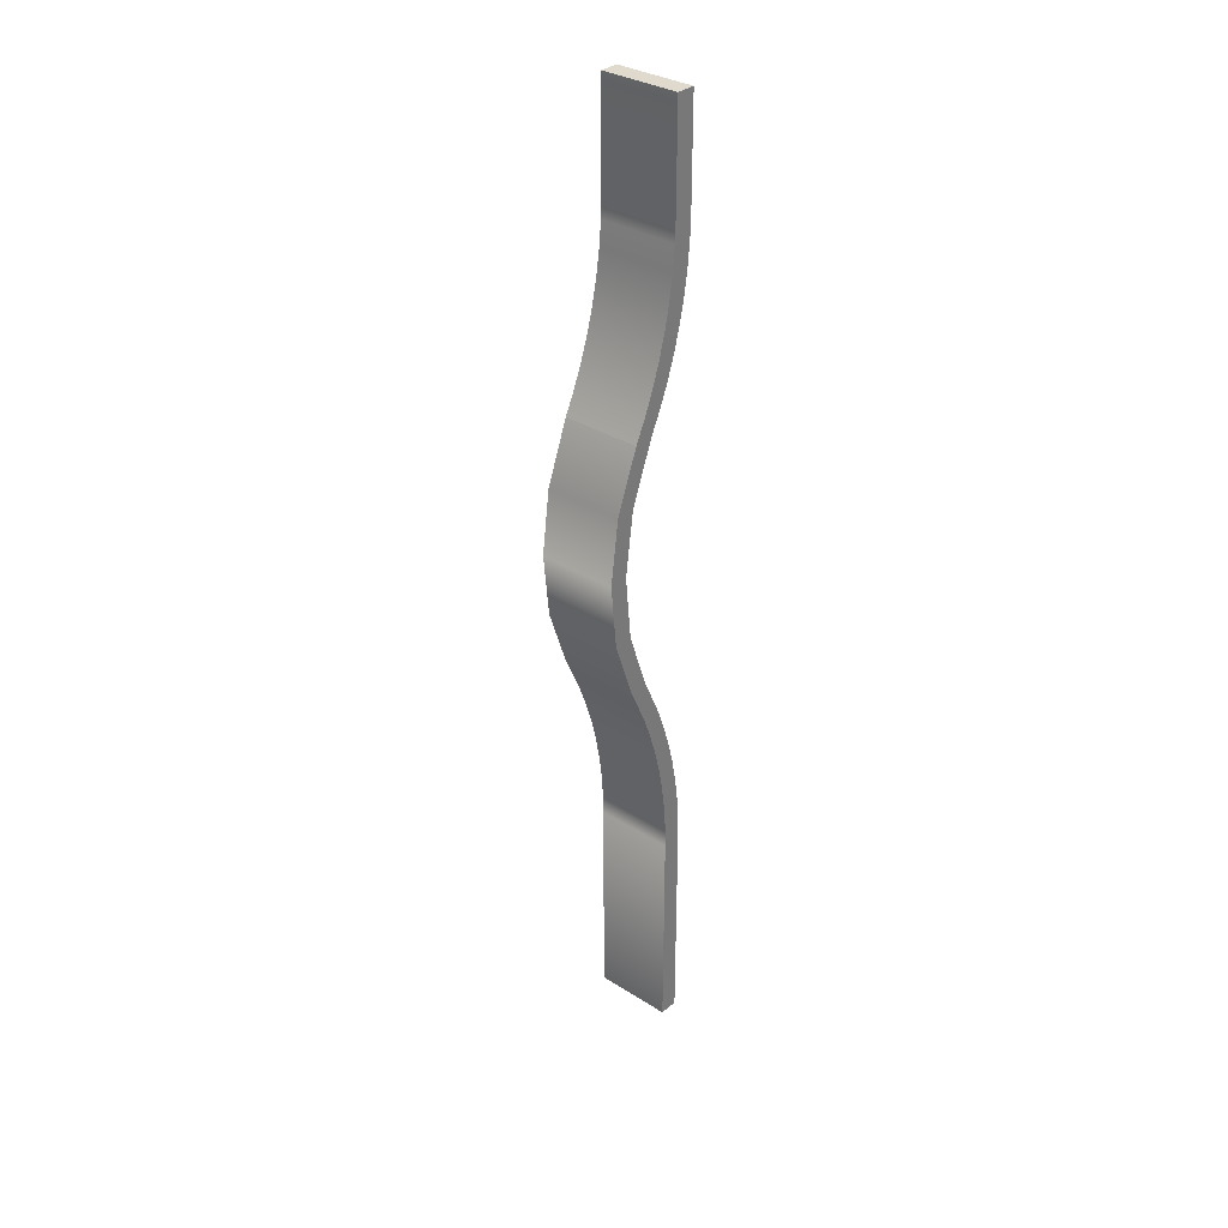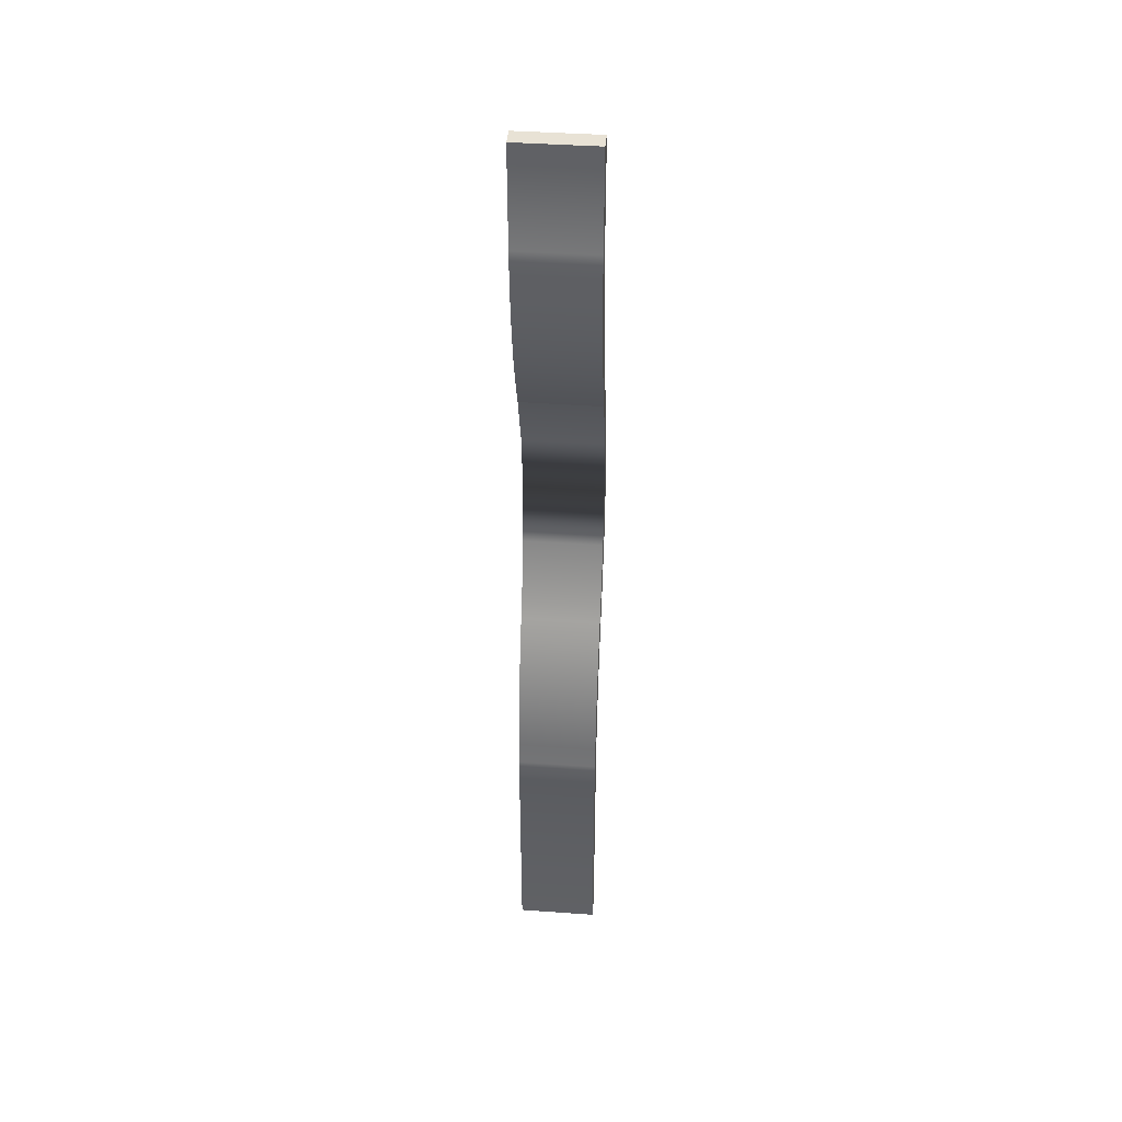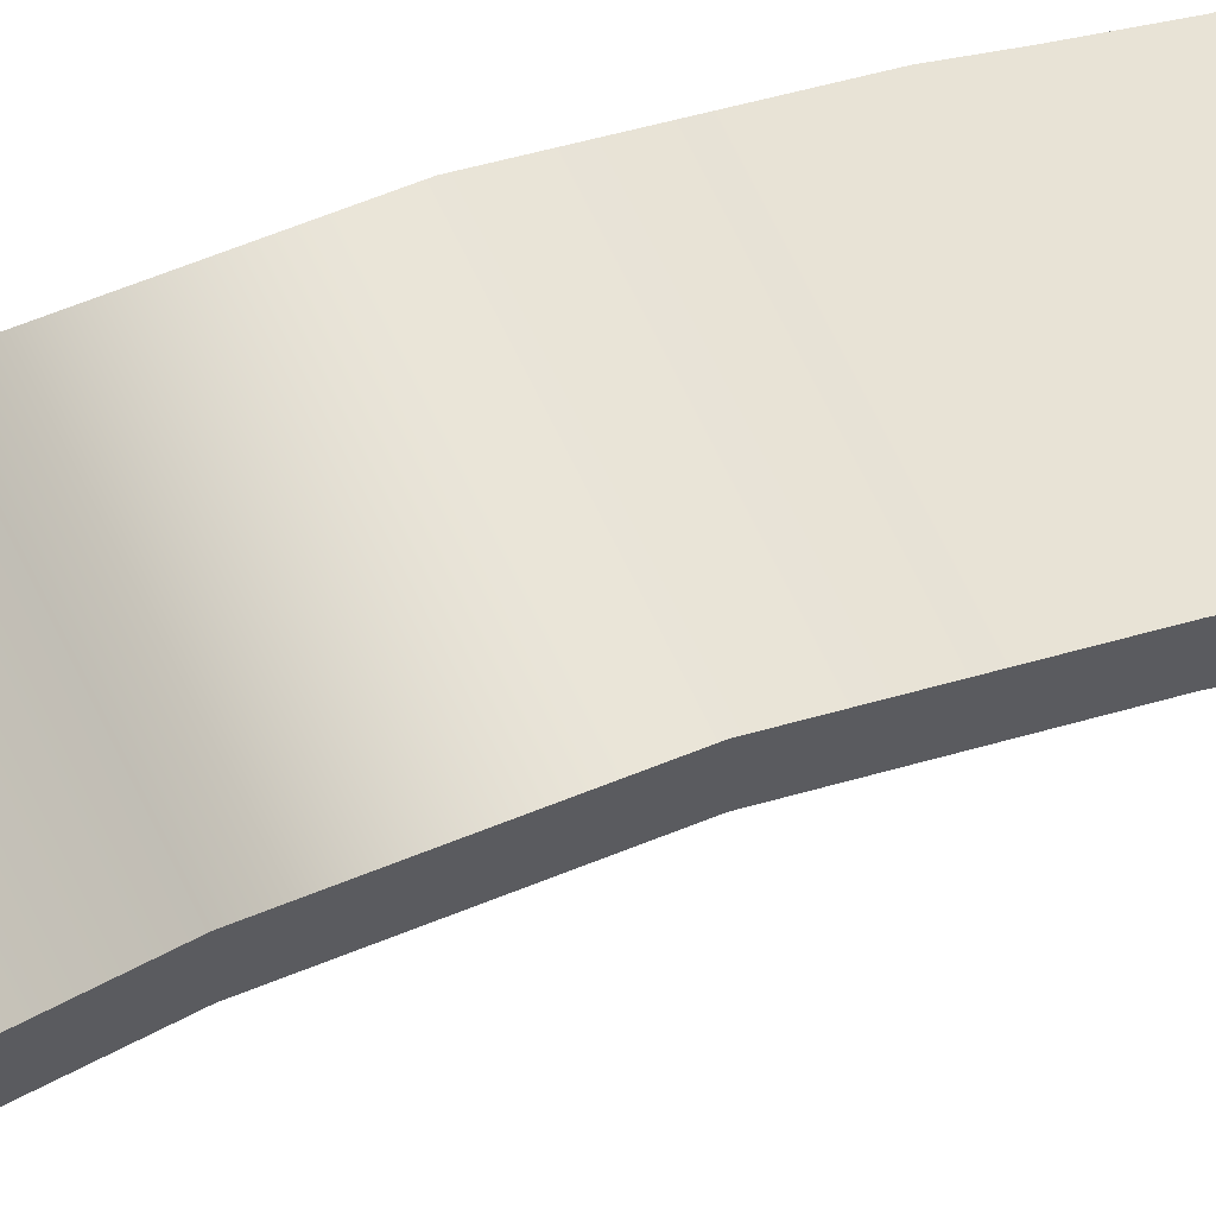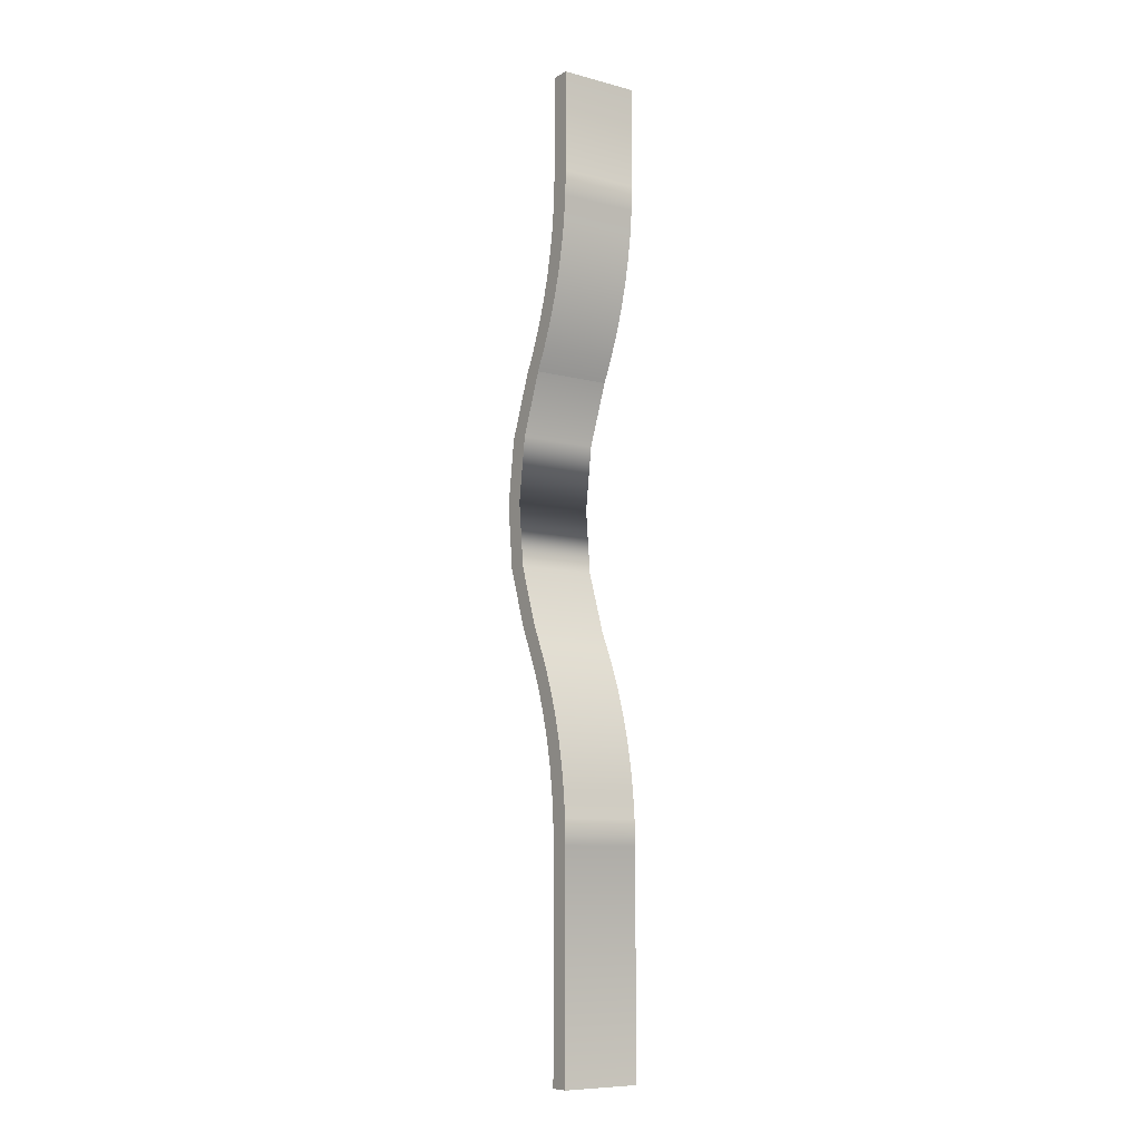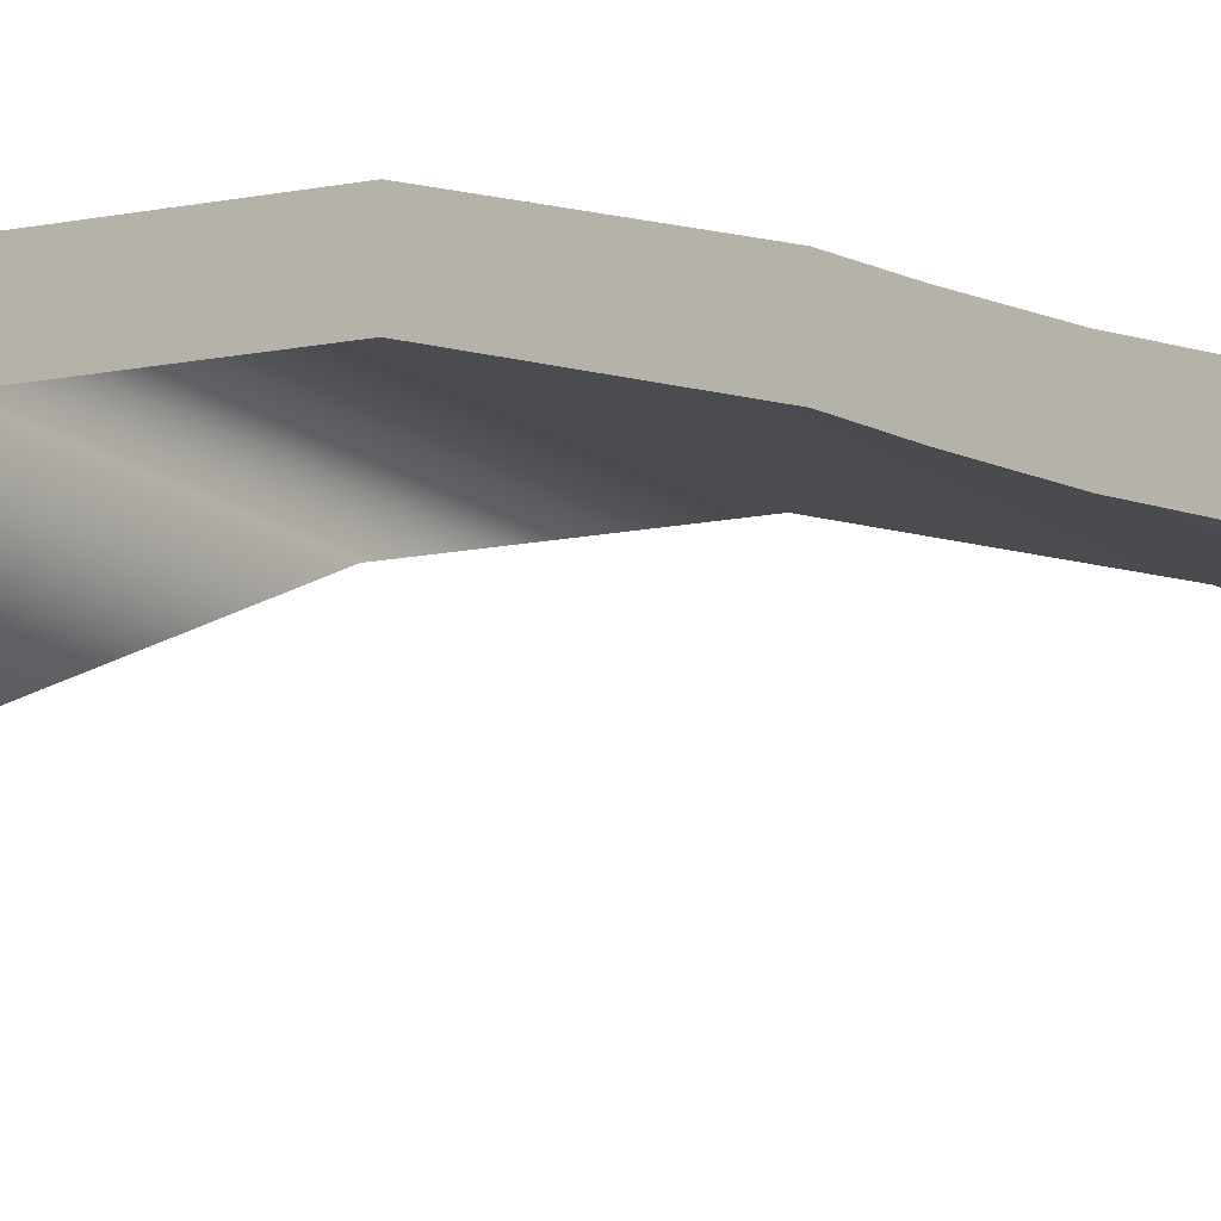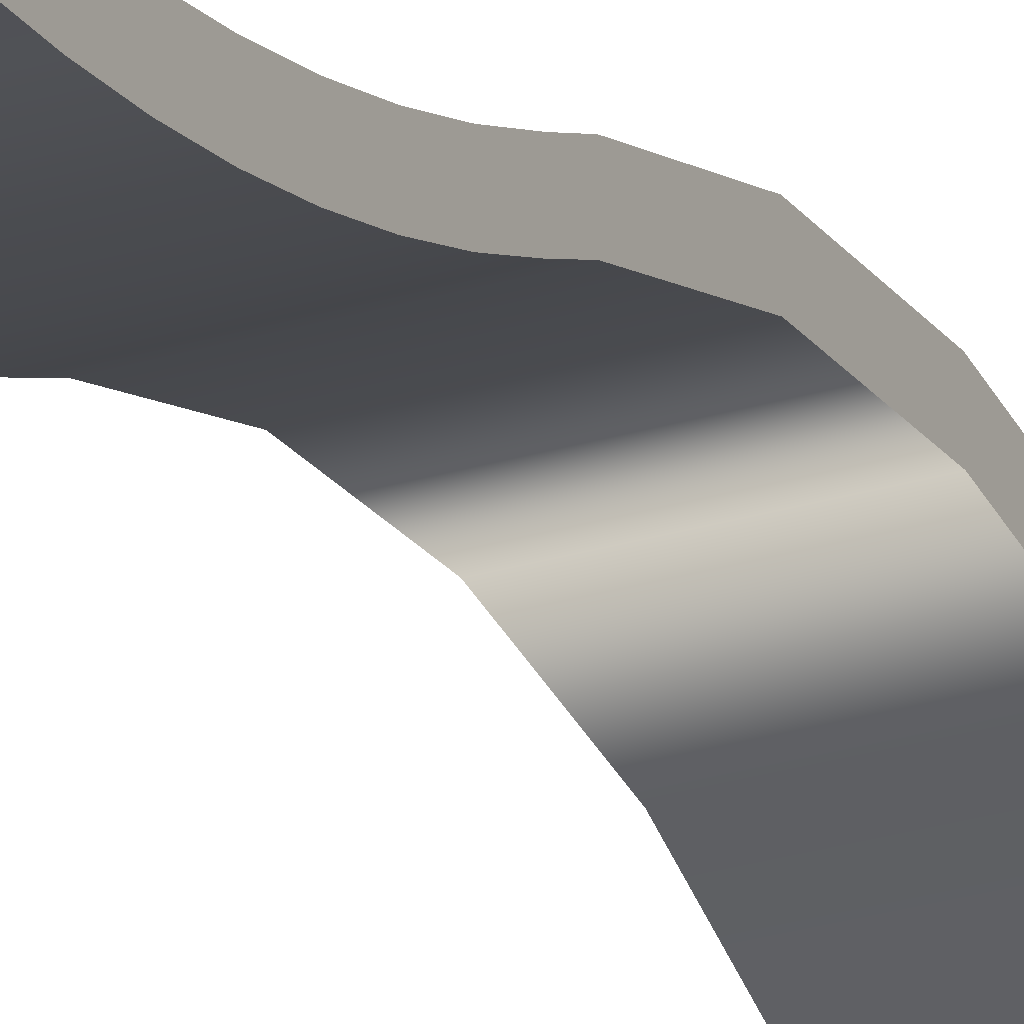
<metadata>
{"format":"obj","ext":"obj","renderer":"f3d","projection":"perspective","resolution":1024,"background":"white","views":[{"elev":32.8,"azim":41.2,"up":"+Y"},{"elev":40.8,"azim":-175.0,"up":"+Y"},{"elev":63.8,"azim":-114.9,"up":"+Z"},{"elev":-8.9,"azim":145.1,"up":"+Y"},{"elev":-18.1,"azim":-53.3,"up":"+Z"},{"elev":-27.4,"azim":25.1,"up":"+Z"}]}
</metadata>
<code>
o pCube1.001_Mesh.033
v -0.2173 -2.634 -0.05269
v -0.2173 -2.634 0.05269
v -0.2173 2.634 -0.05269
v -0.2173 2.634 0.05269
v 0.2173 2.634 -0.05269
v 0.2173 2.634 0.05269
v 0.2173 -2.634 -0.05269
v 0.2173 -2.634 0.05269
v -0.2173 2.084 0.05269
v -0.2173 1.95 0.05676
v -0.2173 1.815 0.06897
v -0.2173 1.682 0.08927
v -0.2173 1.55 0.1176
v -0.2173 1.42 0.1538
v -0.2173 1.293 0.1978
v -0.2173 1.169 0.2494
v -0.2173 1.047 0.3085
v -0.2173 2.084 -0.05269
v -0.2173 1.95 -0.04861
v -0.2173 1.815 -0.0364
v -0.2173 1.682 -0.01611
v -0.2173 1.55 0.01221
v -0.2173 1.42 0.04843
v -0.2173 1.293 0.09244
v -0.2173 1.169 0.1441
v -0.2173 1.047 0.2031
v 0.2173 1.047 0.2031
v 0.2173 1.169 0.1441
v 0.2173 1.293 0.09244
v 0.2173 1.42 0.04843
v 0.2173 1.55 0.01221
v 0.2173 1.682 -0.01611
v 0.2173 1.815 -0.0364
v 0.2173 1.95 -0.04861
v 0.2173 2.084 -0.05269
v 0.2173 1.047 0.3085
v 0.2173 1.169 0.2494
v 0.2173 1.293 0.1978
v 0.2173 1.42 0.1538
v 0.2173 1.55 0.1176
v 0.2173 1.682 0.08927
v 0.2173 1.815 0.06897
v 0.2173 1.95 0.05676
v 0.2173 2.084 0.05269
v -0.2173 -0.4049 0.2896
v -0.2173 -0.5275 0.2348
v -0.2173 -0.653 0.1869
v -0.2173 -0.781 0.1462
v -0.2173 -0.9111 0.1127
v -0.2173 -1.043 0.08648
v -0.2173 -1.176 0.06772
v -0.2173 -1.31 0.05645
v -0.2173 -1.444 0.05269
v -0.2173 -1.444 -0.05269
v -0.2173 -1.31 -0.04892
v -0.2173 -1.176 -0.03765
v -0.2173 -1.043 -0.01889
v -0.2173 -0.9111 0.007282
v -0.2173 -0.781 0.04079
v -0.2173 -0.653 0.08154
v -0.2173 -0.5275 0.1294
v -0.2173 -0.4049 0.1842
v 0.2173 -1.444 -0.05269
v 0.2173 -1.31 -0.04892
v 0.2173 -1.176 -0.03765
v 0.2173 -1.043 -0.01889
v 0.2173 -0.9111 0.007282
v 0.2173 -0.781 0.04079
v 0.2173 -0.653 0.08154
v 0.2173 -0.5275 0.1294
v 0.2173 -0.4049 0.1842
v 0.2173 -1.444 0.05269
v 0.2173 -1.31 0.05645
v 0.2173 -1.176 0.06772
v 0.2173 -1.043 0.08648
v 0.2173 -0.9111 0.1127
v 0.2173 -0.781 0.1462
v 0.2173 -0.653 0.1869
v 0.2173 -0.5275 0.2348
v 0.2173 -0.4049 0.2896
v -0.2173 -0.3153 0.3327
v -0.2173 0.01806 0.4475
v -0.2173 0.3689 0.4823
v -0.2173 0.7183 0.4351
v -0.2173 1.047 0.3085
v -0.2173 -0.3152 0.2273
v -0.2173 0.01812 0.3422
v -0.2173 0.3689 0.3769
v -0.2173 0.7183 0.3298
v -0.2173 1.047 0.2032
v 0.2173 -0.3153 0.2273
v 0.2173 0.01806 0.3421
v 0.2173 0.3689 0.3769
v 0.2173 0.7183 0.3297
v 0.2173 1.047 0.2031
v 0.2173 -0.3152 0.3327
v 0.2173 0.01812 0.4476
v 0.2173 0.3689 0.4823
v 0.2173 0.7183 0.4351
v 0.2173 1.047 0.3086
f 3 4 6 5
f 7 8 2 1
f 26 25 28 27
f 25 24 29 28
f 24 23 30 29
f 23 22 31 30
f 22 21 32 31
f 21 20 33 32
f 20 19 34 33
f 19 18 35 34
f 53 52 55 54
f 52 51 56 55
f 51 50 57 56
f 50 49 58 57
f 49 48 59 58
f 48 47 60 59
f 47 46 61 60
f 46 45 62 61
f 1 2 53 54
f 63 72 8 7
f 2 8 72 53
f 7 1 54 63
f 18 9 4 3
f 35 18 3 5
f 5 6 44 35
f 9 44 6 4
f 17 16 25 26
f 16 15 24 25
f 15 14 23 24
f 14 13 22 23
f 13 12 21 22
f 12 11 20 21
f 11 10 19 20
f 10 9 18 19
f 34 35 44 43
f 33 34 43 42
f 32 33 42 41
f 31 32 41 40
f 30 31 40 39
f 29 30 39 38
f 27 28 37 36
f 28 29 38 37
f 9 10 43 44
f 10 11 42 43
f 11 12 41 42
f 12 13 40 41
f 13 14 39 40
f 14 15 38 39
f 15 16 37 38
f 16 17 36 37
f 61 62 71 70
f 60 61 70 69
f 59 60 69 68
f 58 59 68 67
f 57 58 67 66
f 56 57 66 65
f 54 55 64 63
f 55 56 65 64
f 70 71 80 79
f 69 70 79 78
f 68 69 78 77
f 67 68 77 76
f 66 67 76 75
f 65 66 75 74
f 63 64 73 72
f 64 65 74 73
f 45 46 79 80
f 46 47 78 79
f 47 48 77 78
f 48 49 76 77
f 49 50 75 76
f 50 51 74 75
f 51 52 73 74
f 52 53 72 73
f 62 45 81 86
f 71 62 86 91
f 91 96 80 71
f 45 80 96 81
f 90 85 17 26
f 95 90 26 27
f 27 36 100 95
f 85 100 36 17
f 84 85 90 89
f 83 84 89 88
f 81 82 87 86
f 82 83 88 87
f 89 90 95 94
f 88 89 94 93
f 86 87 92 91
f 87 88 93 92
f 94 95 100 99
f 93 94 99 98
f 91 92 97 96
f 92 93 98 97
f 85 84 99 100
f 84 83 98 99
f 83 82 97 98
f 82 81 96 97

</code>
